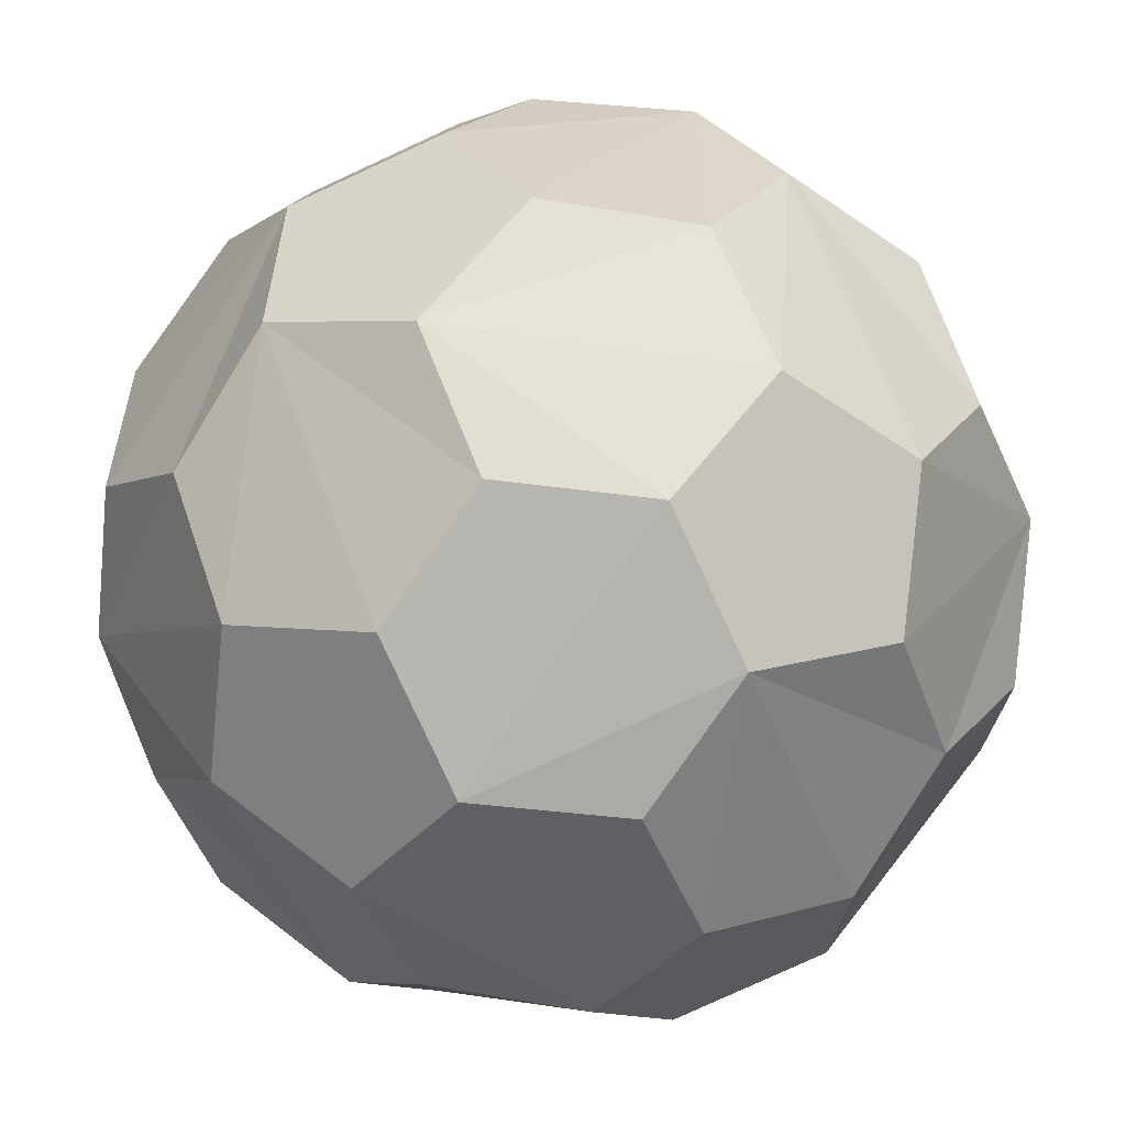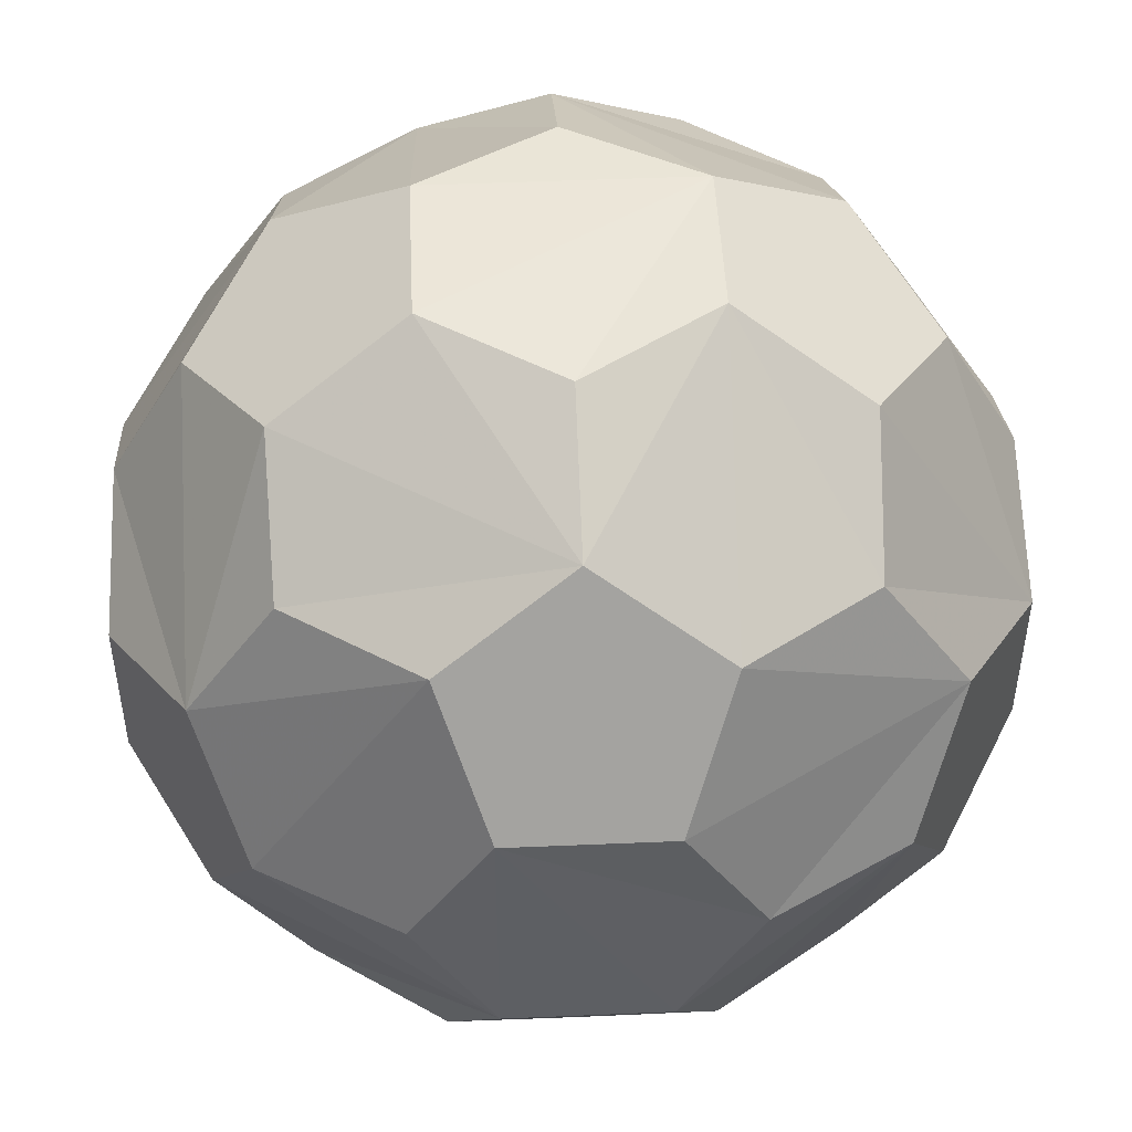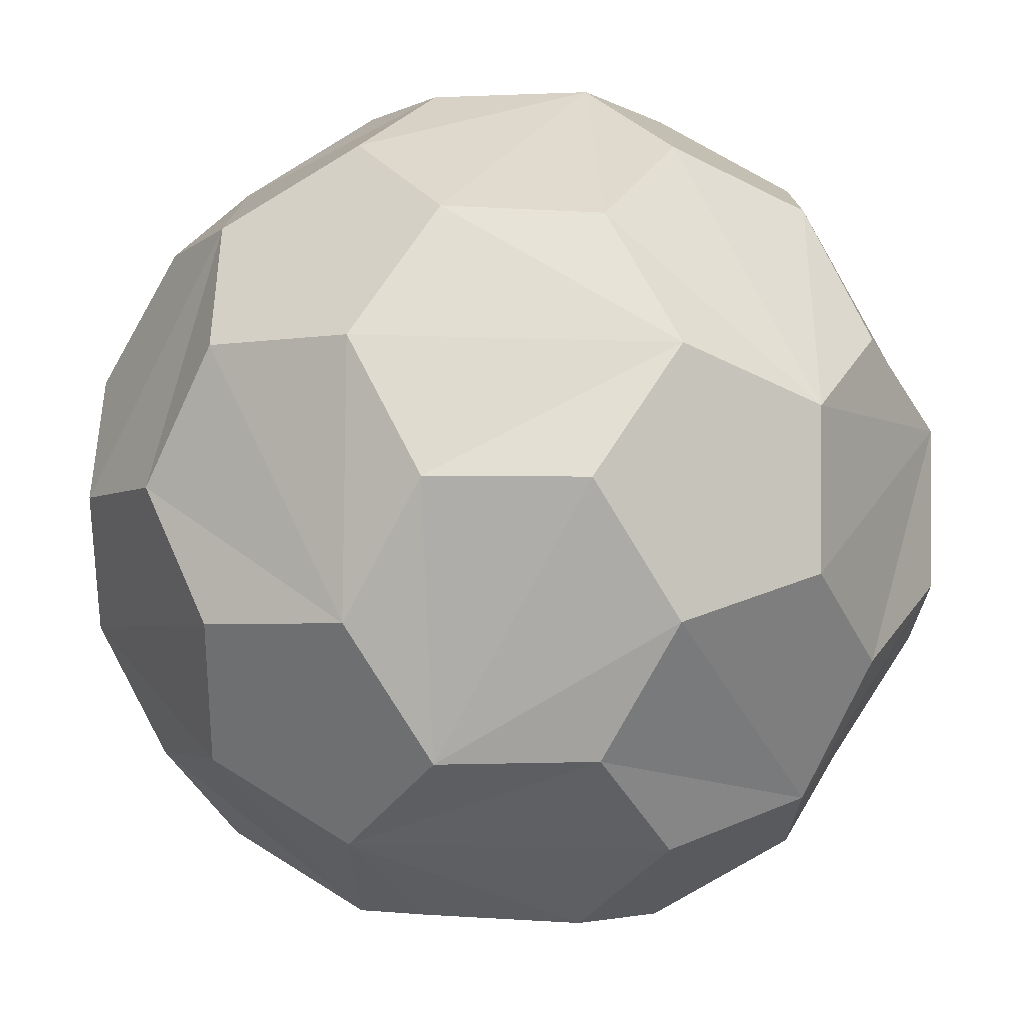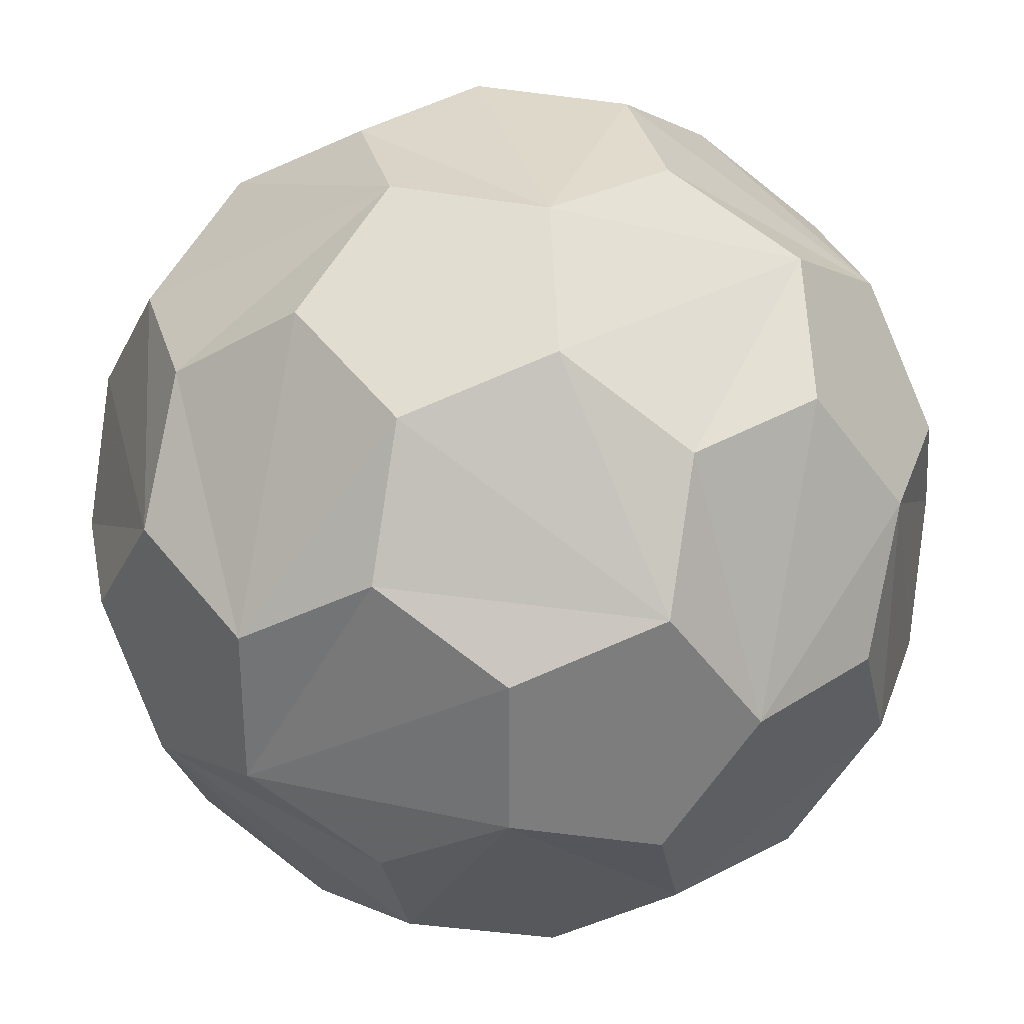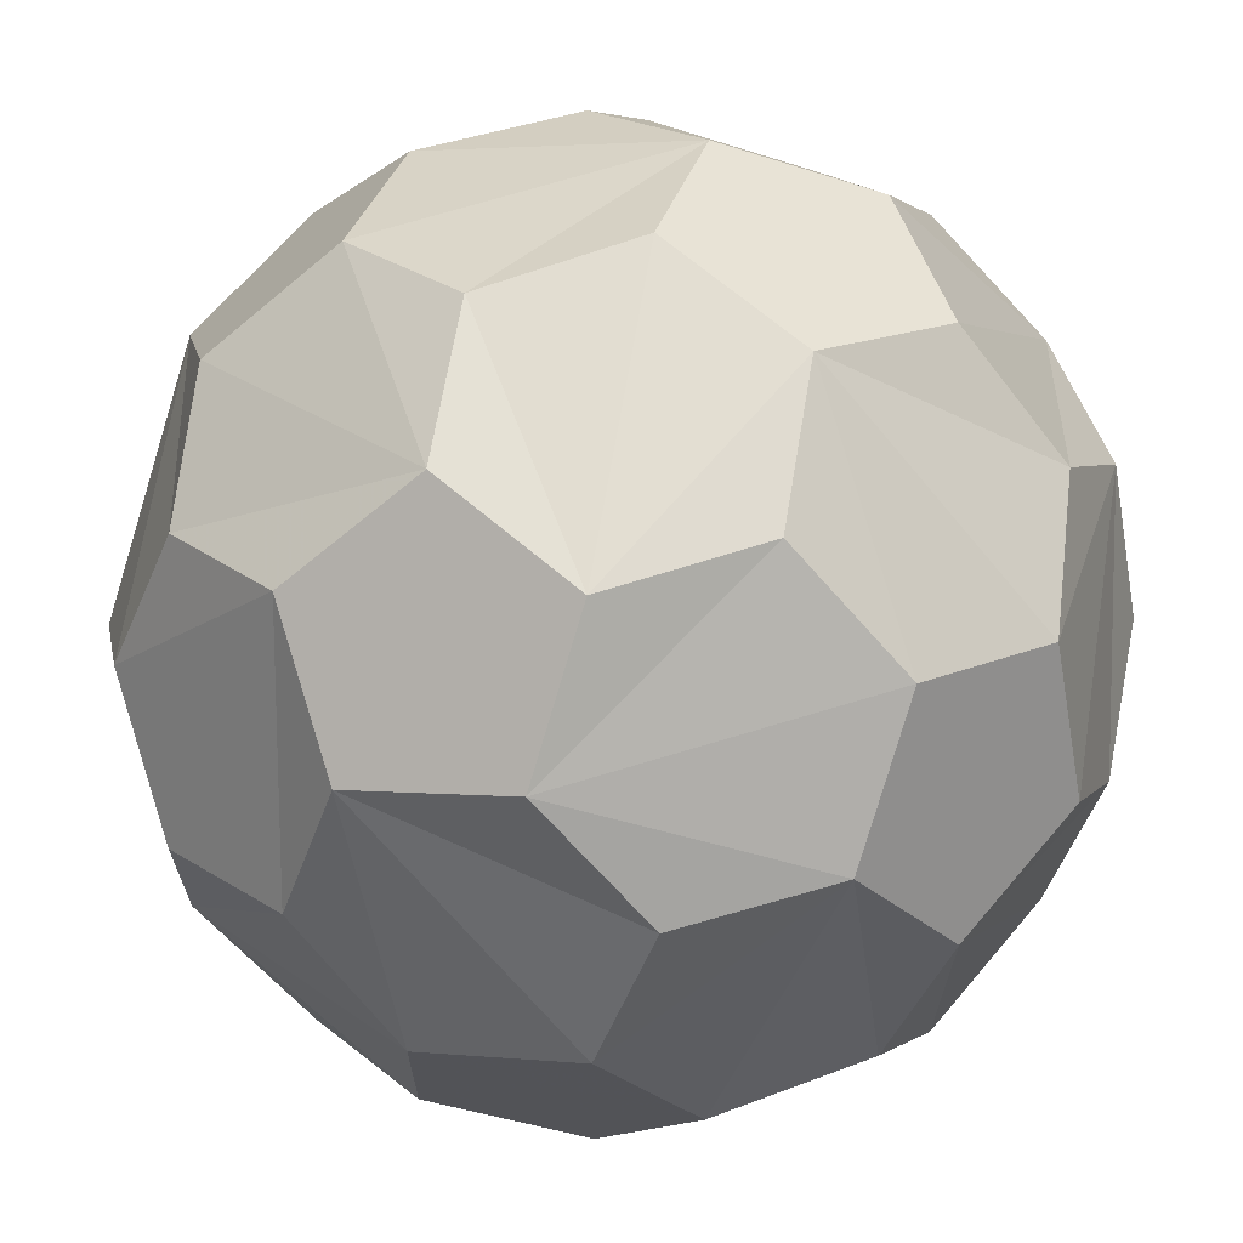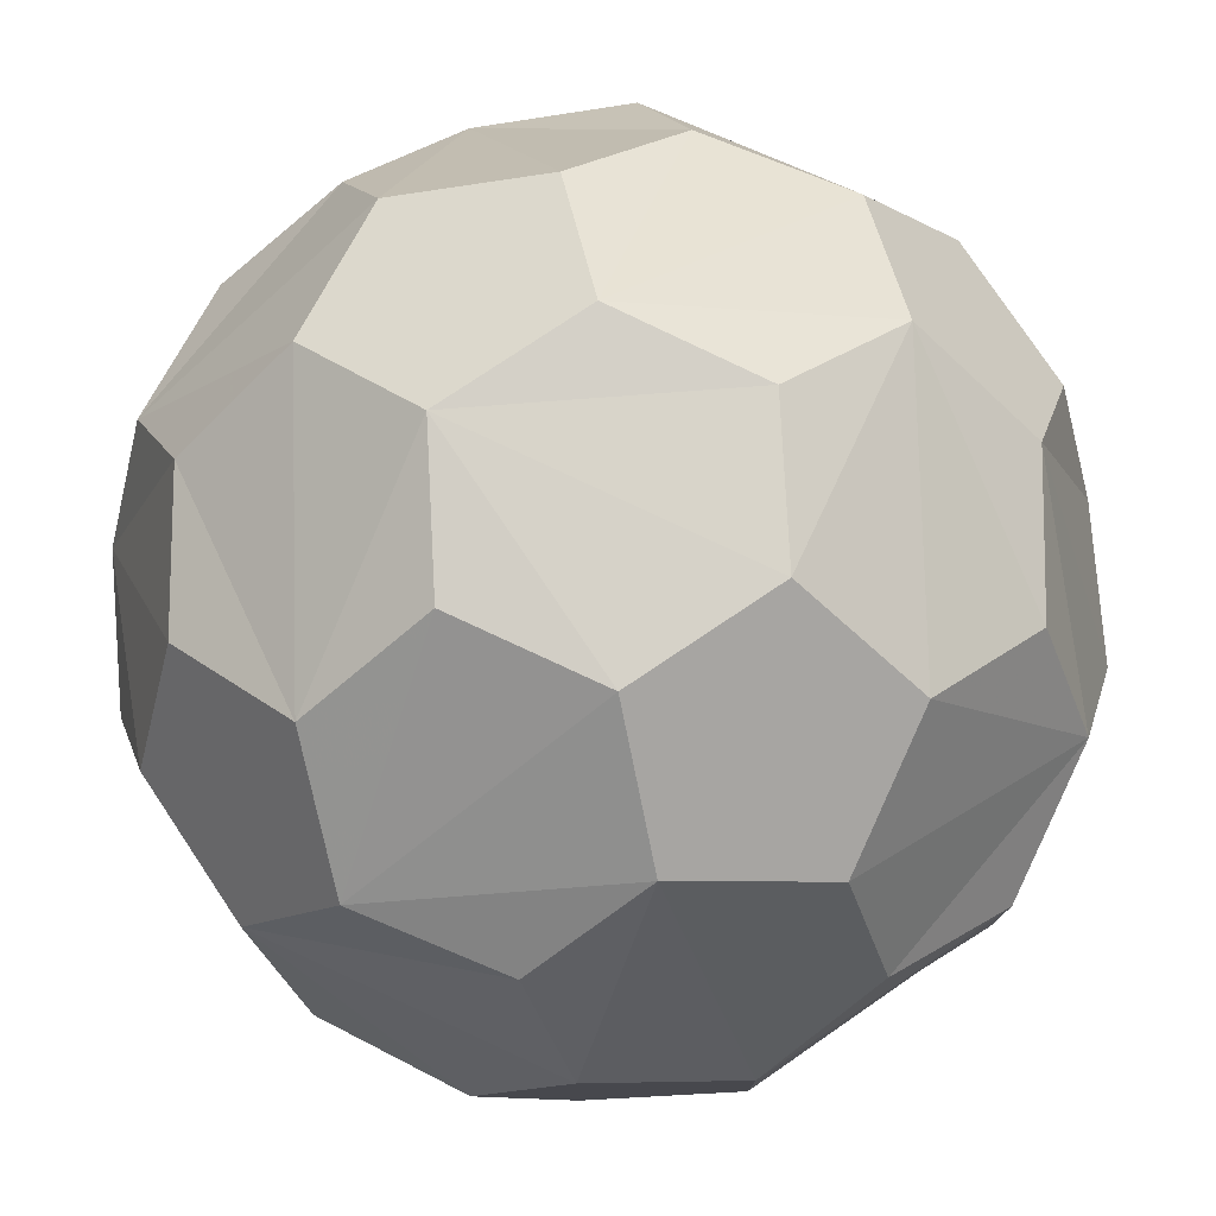
<metadata>
{"format":"obj","ext":"obj","renderer":"f3d","projection":"perspective","resolution":1024,"background":"white","views":[{"elev":-79.9,"azim":-65.3,"up":"+Z"},{"elev":49.2,"azim":87.3,"up":"+Z"},{"elev":-76.2,"azim":-148.9,"up":"+Y"},{"elev":31.0,"azim":-162.2,"up":"+Z"},{"elev":67.7,"azim":130.4,"up":"+Y"},{"elev":78.0,"azim":-33.8,"up":"+Z"}]}
</metadata>
<code>
v 2.782 8.866 1.667
v 5.479 7.199 2.697
v 7.146 6.169 0
v 5.479 7.199 -2.697
v 2.782 8.866 -1.667
v -2.782 8.866 -1.667
v -5.479 7.199 -2.697
v -7.146 6.169 0
v -5.479 7.199 2.697
v -2.782 8.866 1.667
v 5.479 -7.199 -2.697
v 7.146 -6.169 0
v 5.479 -7.199 2.697
v 2.782 -8.866 1.667
v 2.782 -8.866 -1.667
v -7.146 -6.169 0
v -5.479 -7.199 -2.697
v -2.782 -8.866 -1.667
v -2.782 -8.866 1.667
v -5.479 -7.199 2.697
v 0 7.146 6.169
v -2.697 5.479 7.199
v -1.667 2.782 8.866
v 1.667 2.782 8.866
v 2.697 5.479 7.199
v -1.667 -2.782 8.866
v -2.697 -5.479 7.199
v 0 -7.146 6.169
v 2.697 -5.479 7.199
v 1.667 -2.782 8.866
v 2.697 5.479 -7.199
v 1.667 2.782 -8.866
v -1.667 2.782 -8.866
v -2.697 5.479 -7.199
v 0 7.146 -6.169
v -2.697 -5.479 -7.199
v -1.667 -2.782 -8.866
v 1.667 -2.782 -8.866
v 2.697 -5.479 -7.199
v 0 -7.146 -6.169
v 8.866 1.667 2.782
v 7.199 2.697 5.479
v 6.169 0 7.146
v 7.199 -2.697 5.479
v 8.866 -1.667 2.782
v -8.866 1.667 2.782
v -8.866 -1.667 2.782
v -7.199 -2.697 5.479
v -6.169 0 7.146
v -7.199 2.697 5.479
v 6.169 0 -7.146
v 7.199 2.697 -5.479
v 8.866 1.667 -2.782
v 8.866 -1.667 -2.782
v 7.199 -2.697 -5.479
v -7.199 2.697 -5.479
v -6.169 0 -7.146
v -7.199 -2.697 -5.479
v -8.866 -1.667 -2.782
v -8.866 1.667 -2.782
v 0 8.727 -3.333
v 0 8.727 3.333
v 5.393 5.393 5.393
v -5.393 5.393 5.393
v -8.727 3.333 0
v -3.333 0 8.727
v 3.333 0 8.727
v -5.393 -5.393 5.393
v 0 -8.727 3.333
v -8.727 -3.333 0
v 0 -8.727 -3.333
v 5.393 -5.393 -5.393
v -5.393 -5.393 -5.393
v 5.393 -5.393 5.393
v 3.333 0 -8.727
v 8.727 -3.333 0
v 8.727 3.333 0
v 5.393 5.393 -5.393
v -5.393 5.393 -5.393
v -3.333 0 -8.727
f 1 2 3 4 5
f 6 7 8 9 10
f 11 12 13 14 15
f 16 17 18 19 20
f 21 22 23 24 25
f 26 27 28 29 30
f 31 32 33 34 35
f 36 37 38 39 40
f 41 42 43 44 45
f 46 47 48 49 50
f 51 52 53 54 55
f 56 57 58 59 60
f 5 61 6 10 62 1
f 1 62 21 25 63 2
f 9 64 22 21 62 10
f 8 65 46 50 64 9
f 49 66 23 22 64 50
f 23 66 26 30 67 24
f 48 68 27 26 66 49
f 27 68 20 19 69 28
f 47 70 16 20 68 48
f 14 69 19 18 71 15
f 15 71 40 39 72 11
f 17 73 36 40 71 18
f 13 74 29 28 69 14
f 38 75 51 55 72 39
f 54 76 12 11 72 55
f 2 63 42 41 77 3
f 3 77 53 52 78 4
f 45 76 54 53 77 41
f 24 67 43 42 63 25
f 44 74 13 12 76 45
f 43 67 30 29 74 44
f 6 61 35 34 79 7
f 4 78 31 35 61 5
f 60 65 8 7 79 56
f 56 79 34 33 80 57
f 16 70 59 58 73 17
f 46 65 60 59 70 47
f 31 78 52 51 75 32
f 32 75 38 37 80 33
f 57 80 37 36 73 58

</code>
